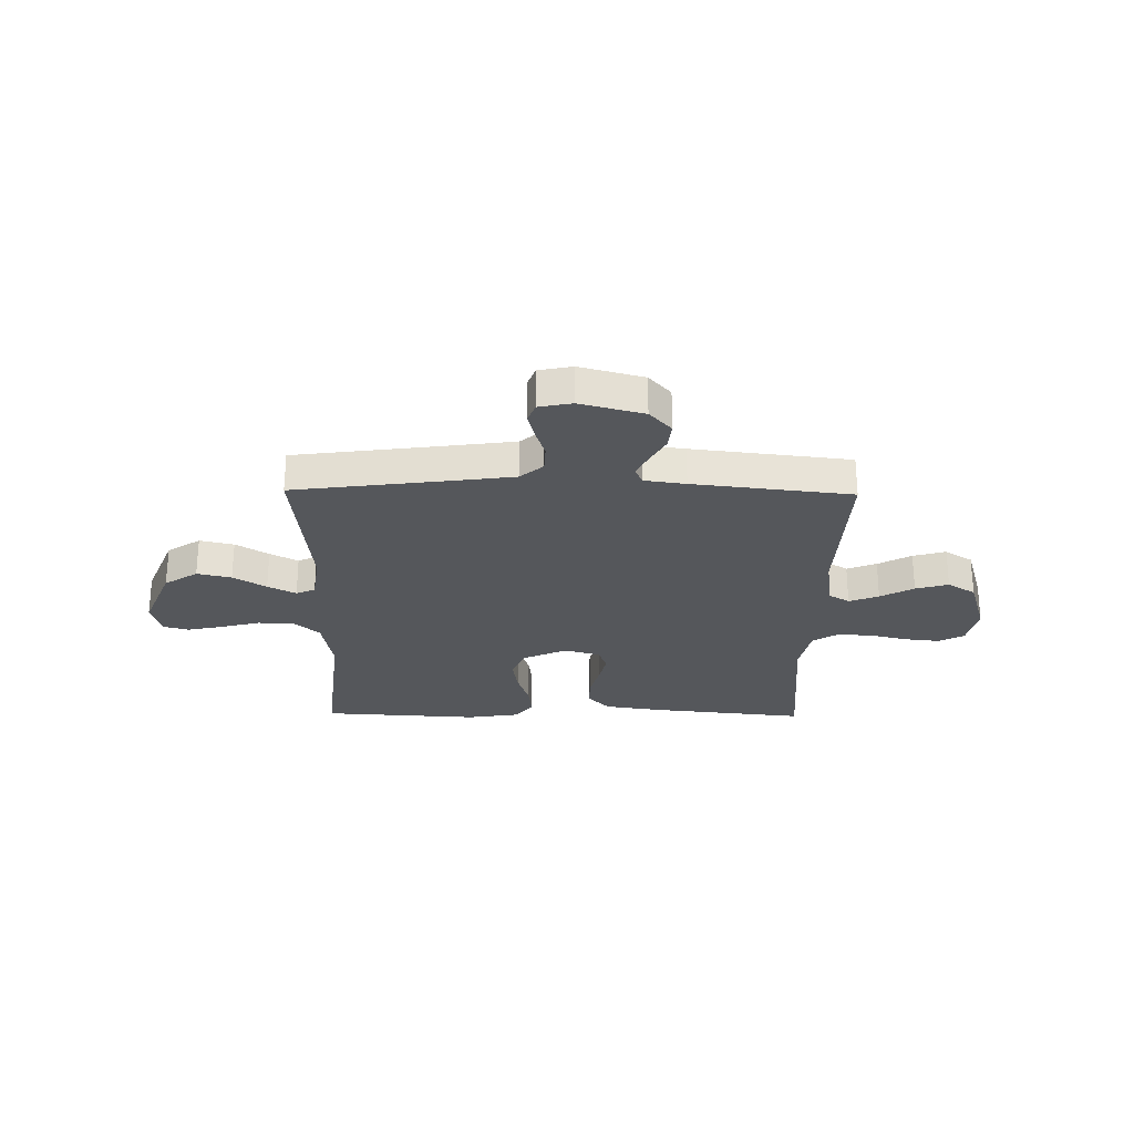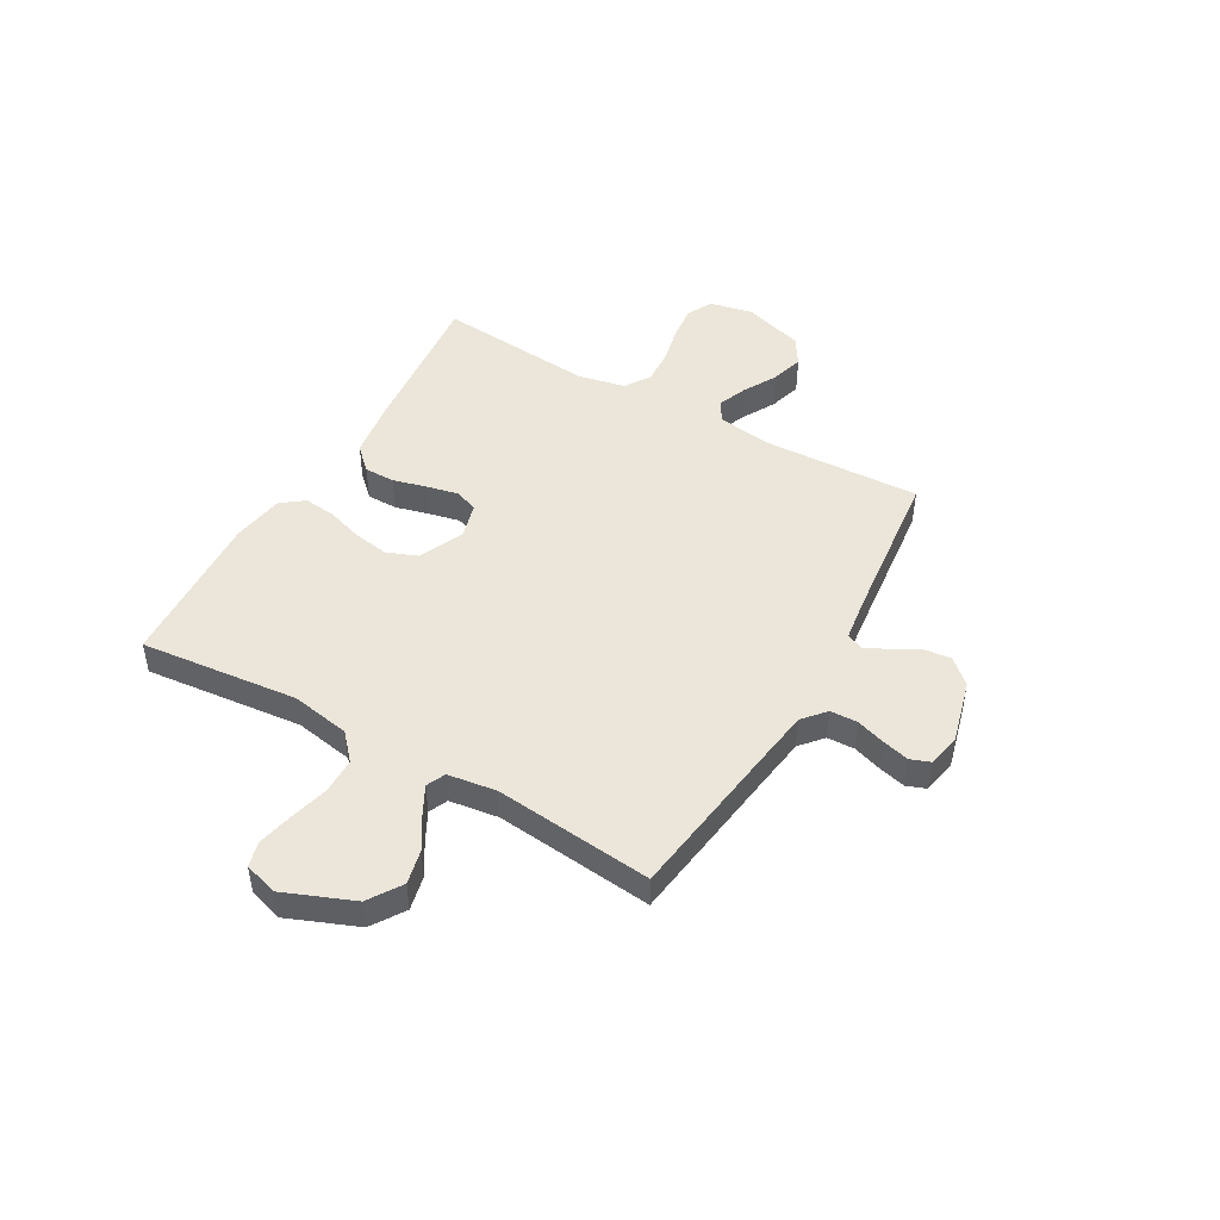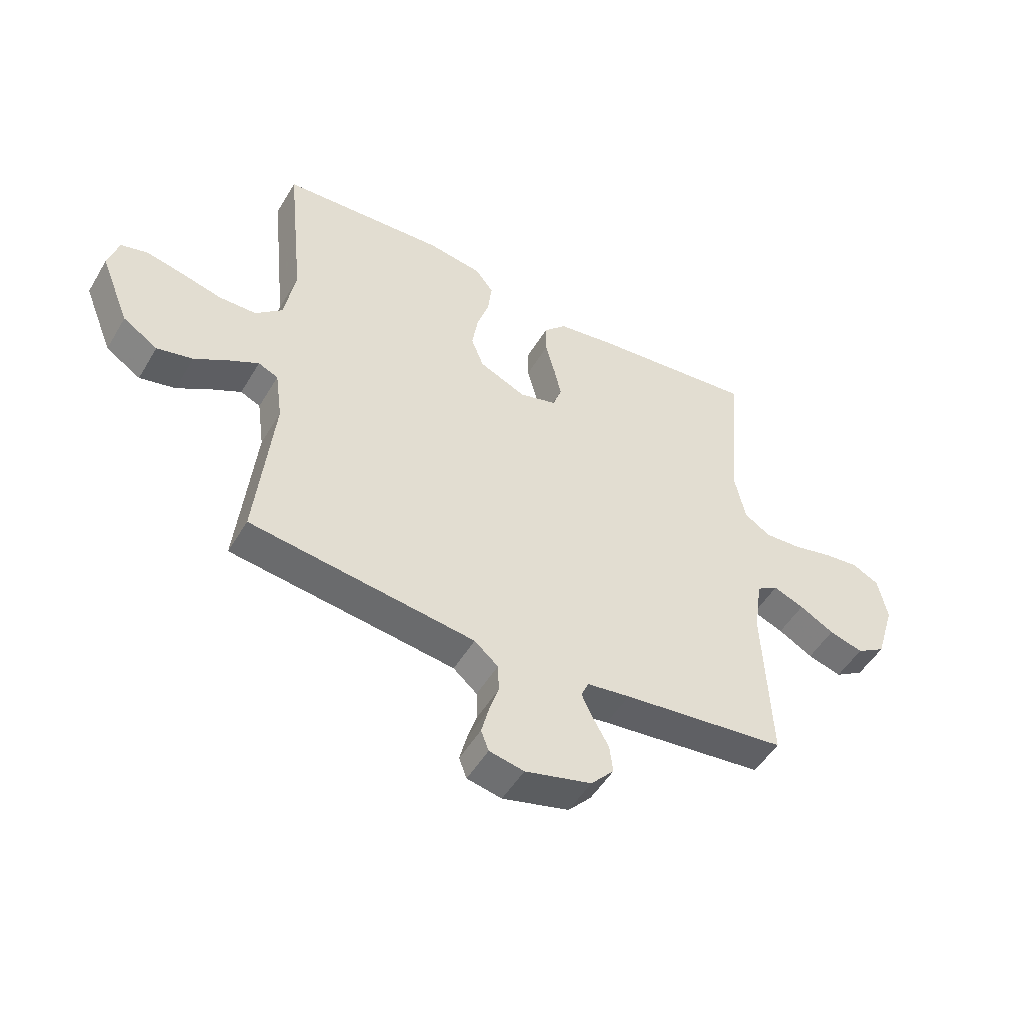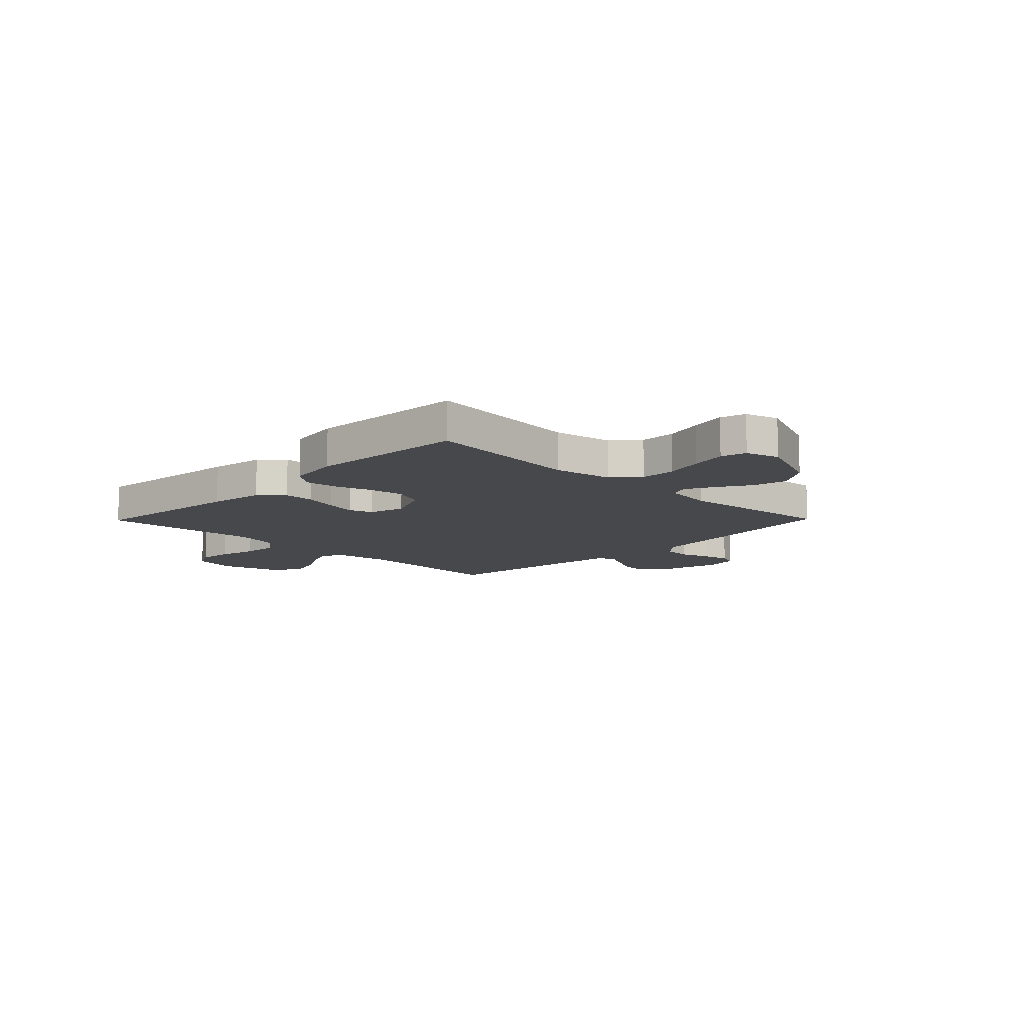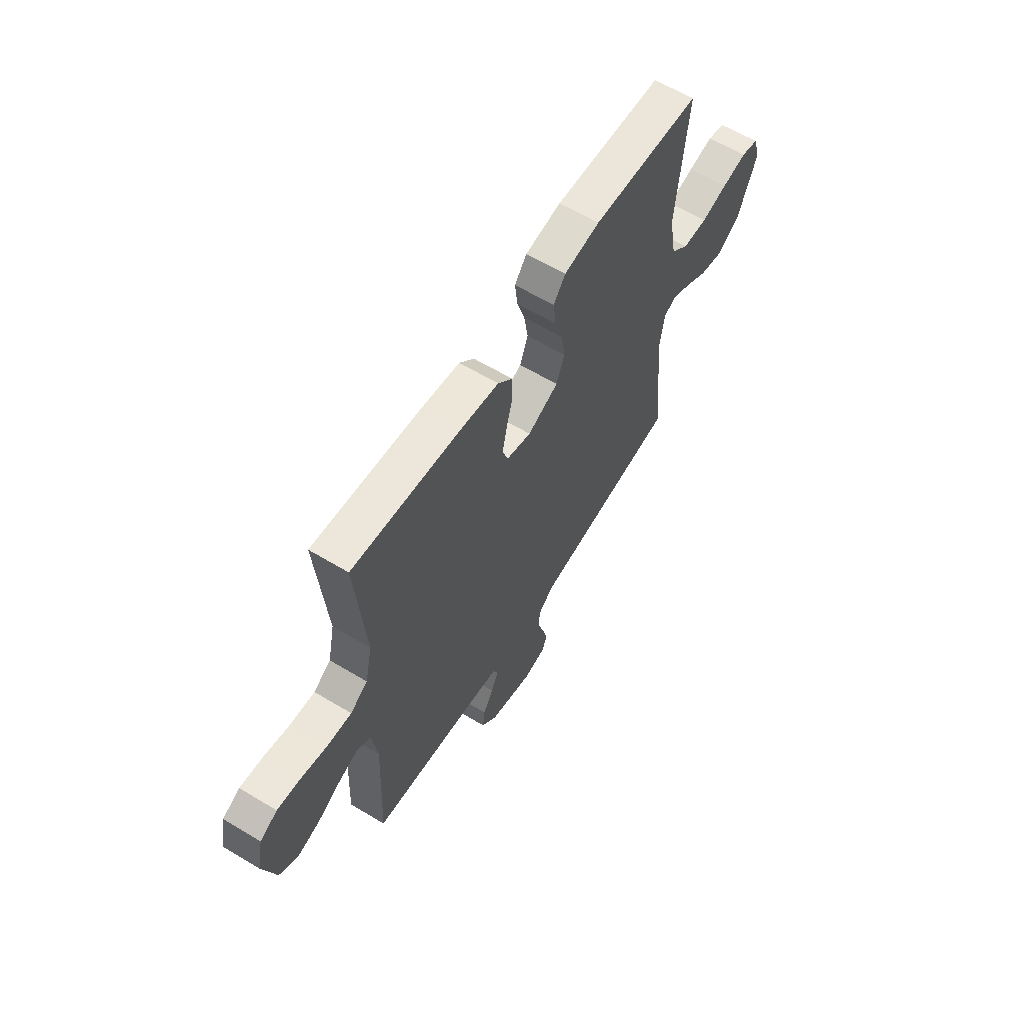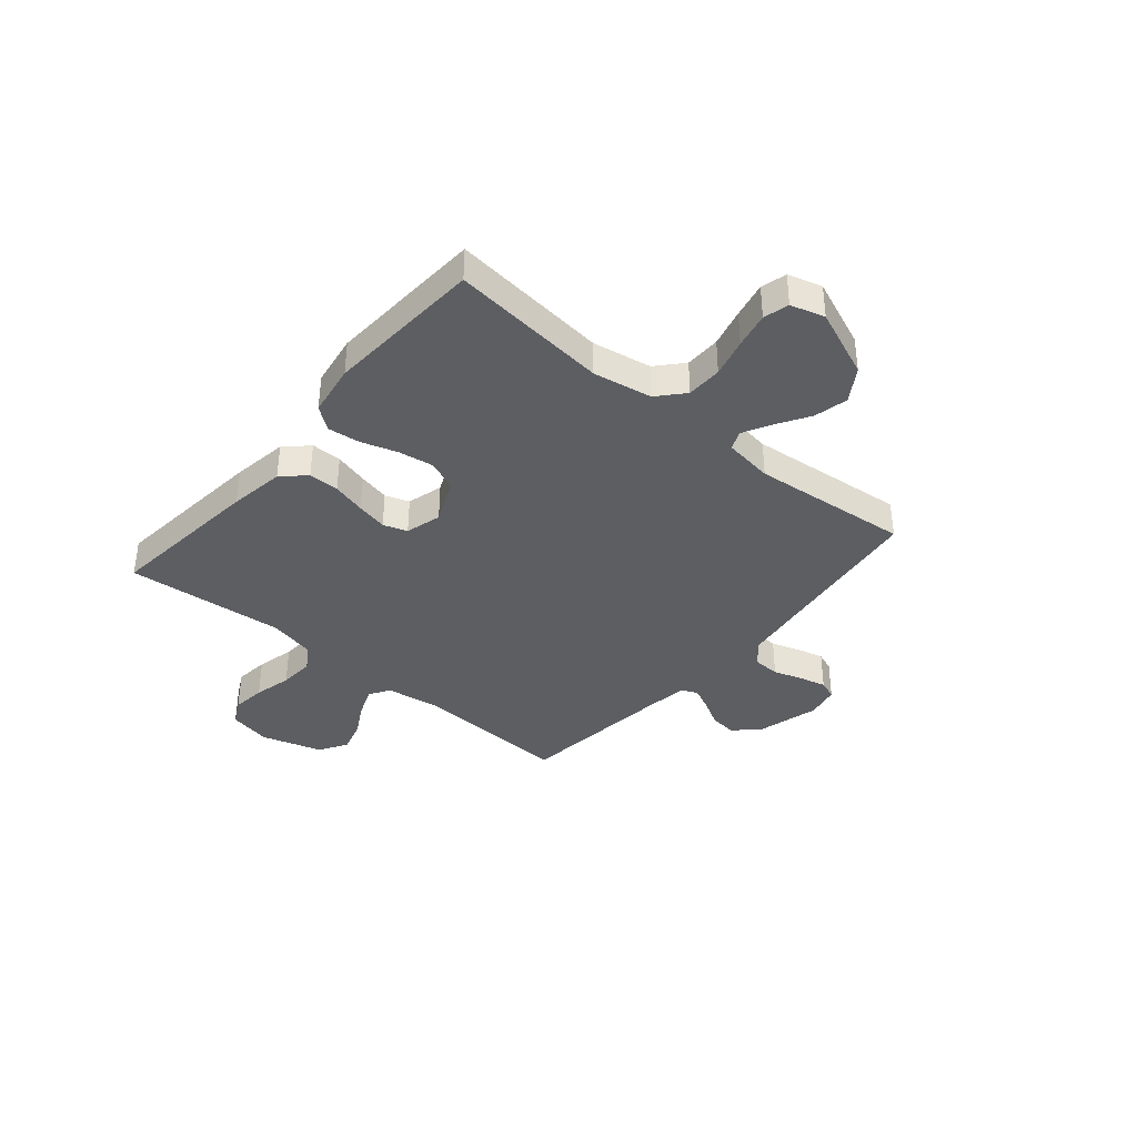
<metadata>
{"format":"obj","ext":"obj","renderer":"f3d","projection":"perspective","resolution":1024,"background":"white","views":[{"elev":-26.7,"azim":179.1,"up":"+Y"},{"elev":47.1,"azim":119.8,"up":"+Y"},{"elev":-50.3,"azim":150.2,"up":"+Z"},{"elev":-11.1,"azim":45.6,"up":"+Y"},{"elev":61.5,"azim":-58.5,"up":"+Z"},{"elev":-37.8,"azim":49.7,"up":"+Y"}]}
</metadata>
<code>
v -0.5 0.07 0.5
v -0.2 0.07 0.469
v -0.095 0.07 0.453
v -0.054 0.07 0.41
v -0.054 0.07 0.352
v -0.071 0.07 0.288
v -0.084 0.07 0.229
v -0.068 0.07 0.184
v 0 0.07 0.165
v 0.085 0.07 0.203
v 0.108 0.07 0.261
v 0.097 0.07 0.329
v 0.075 0.07 0.397
v 0.068 0.07 0.458
v 0.101 0.07 0.501
v 0.2 0.07 0.517
v 0.5 0.07 0.5
v 0.469 0.07 0.2
v 0.489 0.07 0.088
v 0.538 0.07 0.044
v 0.606 0.07 0.043
v 0.679 0.07 0.062
v 0.747 0.07 0.077
v 0.795 0.07 0.064
v 0.814 0.07 0
v 0.761 0.07 -0.131
v 0.698 0.07 -0.172
v 0.633 0.07 -0.157
v 0.571 0.07 -0.119
v 0.518 0.07 -0.091
v 0.482 0.07 -0.107
v 0.469 0.07 -0.2
v 0.5 0.07 -0.5
v 0.2 0.07 -0.54
v 0.091 0.07 -0.555
v 0.048 0.07 -0.592
v 0.046 0.07 -0.644
v 0.064 0.07 -0.699
v 0.077 0.07 -0.75
v 0.063 0.07 -0.787
v 0 0.07 -0.8
v -0.121 0.07 -0.768
v -0.163 0.07 -0.722
v -0.157 0.07 -0.671
v -0.129 0.07 -0.621
v -0.108 0.07 -0.576
v -0.122 0.07 -0.545
v -0.2 0.07 -0.534
v -0.5 0.07 -0.5
v -0.487 0.07 -0.2
v -0.502 0.07 -0.097
v -0.541 0.07 -0.073
v -0.597 0.07 -0.095
v -0.66 0.07 -0.13
v -0.722 0.07 -0.148
v -0.775 0.07 -0.115
v -0.81 0.07 0
v -0.793 0.07 0.082
v -0.745 0.07 0.107
v -0.68 0.07 0.1
v -0.608 0.07 0.083
v -0.541 0.07 0.079
v -0.493 0.07 0.11
v -0.474 0.07 0.2
v -0.5 0 0.5
v -0.2 0 0.469
v -0.095 0 0.453
v -0.054 0 0.41
v -0.054 0 0.352
v -0.071 0 0.288
v -0.084 0 0.229
v -0.068 0 0.184
v 0 0 0.165
v 0.085 0 0.203
v 0.108 0 0.261
v 0.097 0 0.329
v 0.075 0 0.397
v 0.068 0 0.458
v 0.101 0 0.501
v 0.2 0 0.517
v 0.5 0 0.5
v 0.469 0 0.2
v 0.489 0 0.088
v 0.538 0 0.044
v 0.606 0 0.043
v 0.679 0 0.062
v 0.747 0 0.077
v 0.795 0 0.064
v 0.814 0 0
v 0.761 0 -0.131
v 0.698 0 -0.172
v 0.633 0 -0.157
v 0.571 0 -0.119
v 0.518 0 -0.091
v 0.482 0 -0.107
v 0.469 0 -0.2
v 0.5 0 -0.5
v 0.2 0 -0.54
v 0.091 0 -0.555
v 0.048 0 -0.592
v 0.046 0 -0.644
v 0.064 0 -0.699
v 0.077 0 -0.75
v 0.063 0 -0.787
v 0 0 -0.8
v -0.121 0 -0.768
v -0.163 0 -0.722
v -0.157 0 -0.671
v -0.129 0 -0.621
v -0.108 0 -0.576
v -0.122 0 -0.545
v -0.2 0 -0.534
v -0.5 0 -0.5
v -0.487 0 -0.2
v -0.502 0 -0.097
v -0.541 0 -0.073
v -0.597 0 -0.095
v -0.66 0 -0.13
v -0.722 0 -0.148
v -0.775 0 -0.115
v -0.81 0 0
v -0.793 0 0.082
v -0.745 0 0.107
v -0.68 0 0.1
v -0.608 0 0.083
v -0.541 0 0.079
v -0.493 0 0.11
v -0.474 0 0.2
f 58 59 60 61
f 58 61 62
f 57 58 62
f 56 57 62
f 53 54 55 56
f 52 53 56 62
f 51 52 62 63
f 48 49 50
f 47 48 50 51
f 42 43 44 45
f 42 45 46
f 41 42 46
f 40 41 46 47
f 37 38 39 40
f 32 33 34
f 31 32 34 35
f 26 27 28 29
f 26 29 30
f 25 26 30
f 24 25 30
f 21 22 23 24
f 21 24 30 31
f 15 16 17 18
f 15 18 19
f 12 13 14 15
f 11 12 15 19
f 10 11 19 20
f 3 4 5 6
f 3 6 7
f 64 1 2 3
f 64 3 7
f 47 51 63 64
f 37 40 47 64
f 36 37 64 7
f 35 36 7 8
f 20 21 31 35
f 9 10 20 35
f 8 9 35
f 125 124 123 122
f 126 125 122
f 126 122 121
f 126 121 120
f 120 119 118 117
f 126 120 117 116
f 127 126 116 115
f 114 113 112
f 115 114 112 111
f 109 108 107 106
f 110 109 106
f 110 106 105
f 111 110 105 104
f 104 103 102 101
f 98 97 96
f 99 98 96 95
f 93 92 91 90
f 94 93 90
f 94 90 89
f 94 89 88
f 88 87 86 85
f 95 94 88 85
f 82 81 80 79
f 83 82 79
f 79 78 77 76
f 83 79 76 75
f 84 83 75 74
f 70 69 68 67
f 71 70 67
f 67 66 65 128
f 71 67 128
f 128 127 115 111
f 128 111 104 101
f 71 128 101 100
f 72 71 100 99
f 99 95 85 84
f 99 84 74 73
f 99 73 72
f 1 65 66 2
f 2 66 67 3
f 3 67 68 4
f 4 68 69 5
f 5 69 70 6
f 6 70 71 7
f 7 71 72 8
f 8 72 73 9
f 9 73 74 10
f 10 74 75 11
f 11 75 76 12
f 12 76 77 13
f 13 77 78 14
f 14 78 79 15
f 15 79 80 16
f 16 80 81 17
f 17 81 82 18
f 18 82 83 19
f 19 83 84 20
f 20 84 85 21
f 21 85 86 22
f 22 86 87 23
f 23 87 88 24
f 24 88 89 25
f 25 89 90 26
f 26 90 91 27
f 27 91 92 28
f 28 92 93 29
f 29 93 94 30
f 30 94 95 31
f 31 95 96 32
f 32 96 97 33
f 33 97 98 34
f 34 98 99 35
f 35 99 100 36
f 36 100 101 37
f 37 101 102 38
f 38 102 103 39
f 39 103 104 40
f 40 104 105 41
f 41 105 106 42
f 42 106 107 43
f 43 107 108 44
f 44 108 109 45
f 45 109 110 46
f 46 110 111 47
f 47 111 112 48
f 48 112 113 49
f 49 113 114 50
f 50 114 115 51
f 51 115 116 52
f 52 116 117 53
f 53 117 118 54
f 54 118 119 55
f 55 119 120 56
f 56 120 121 57
f 57 121 122 58
f 58 122 123 59
f 59 123 124 60
f 60 124 125 61
f 61 125 126 62
f 62 126 127 63
f 63 127 128 64
f 64 128 65 1

</code>
